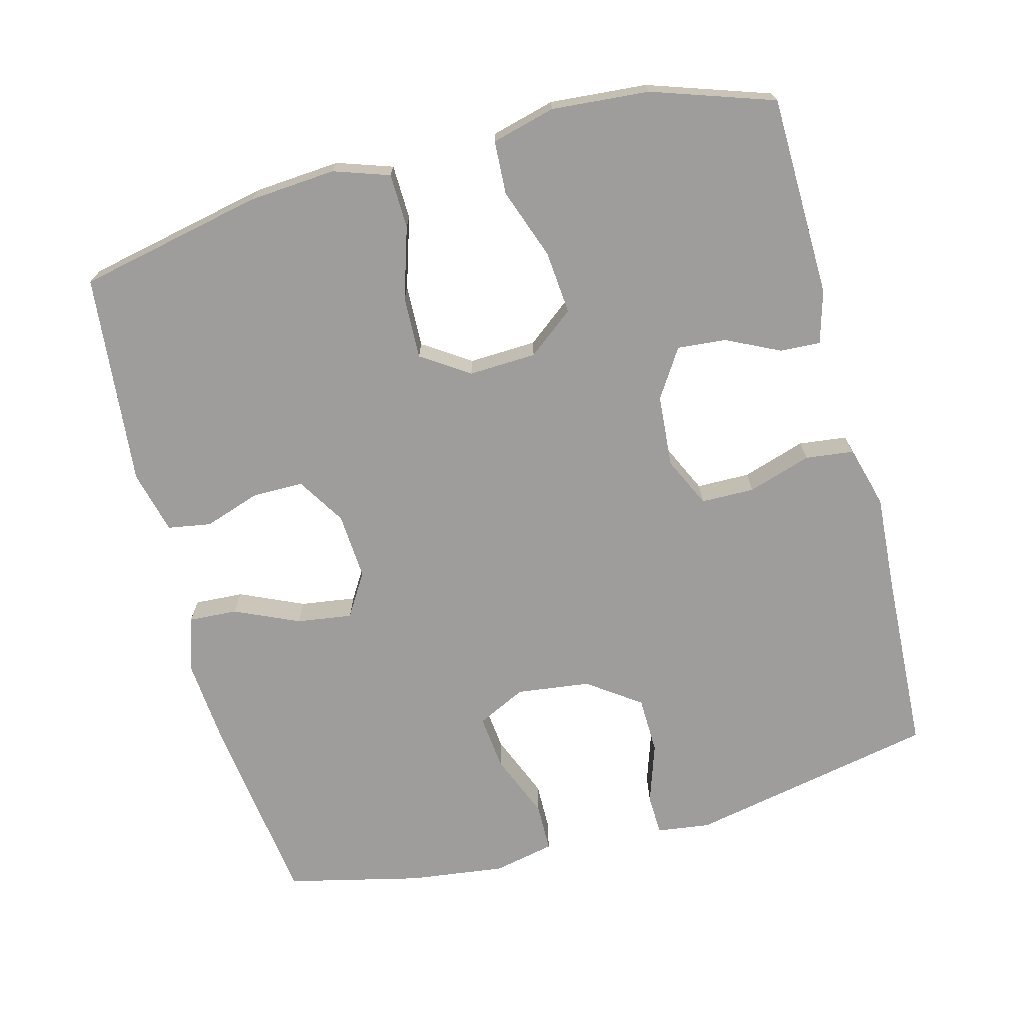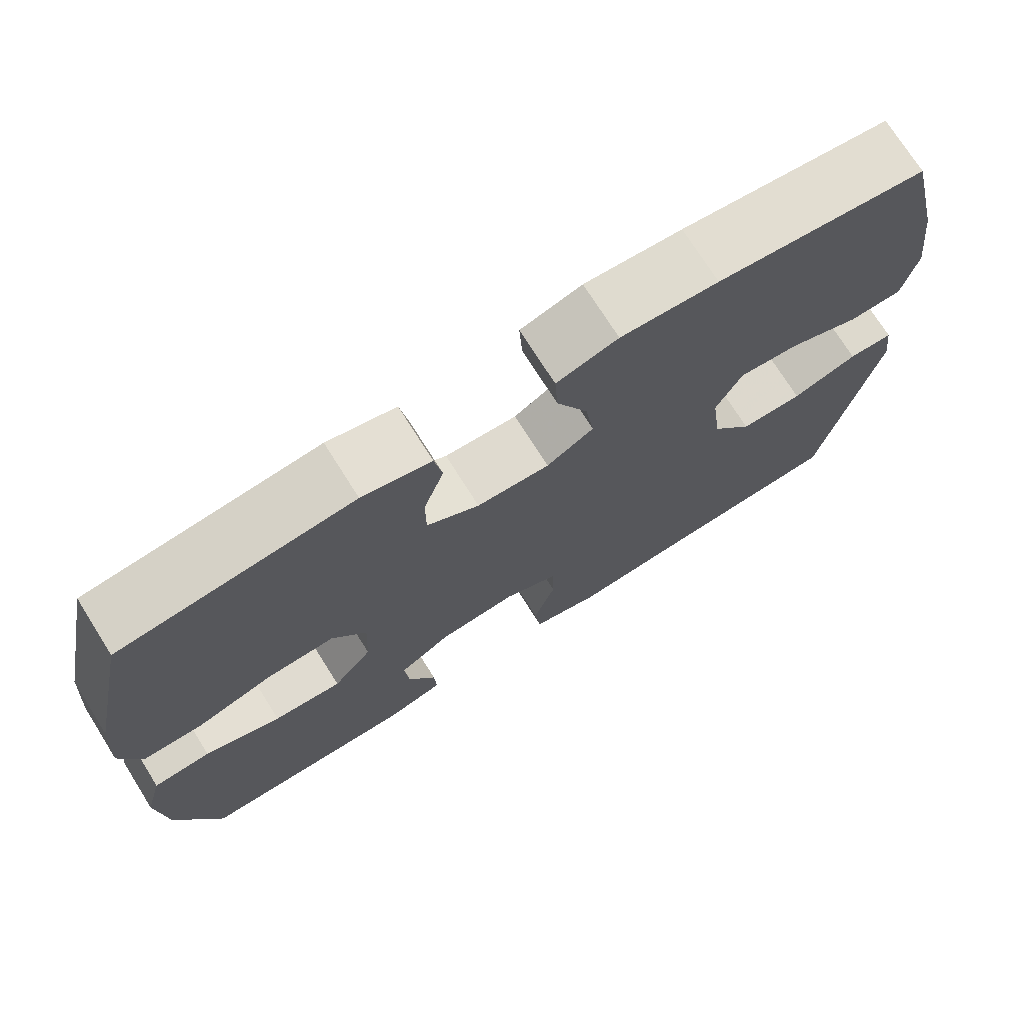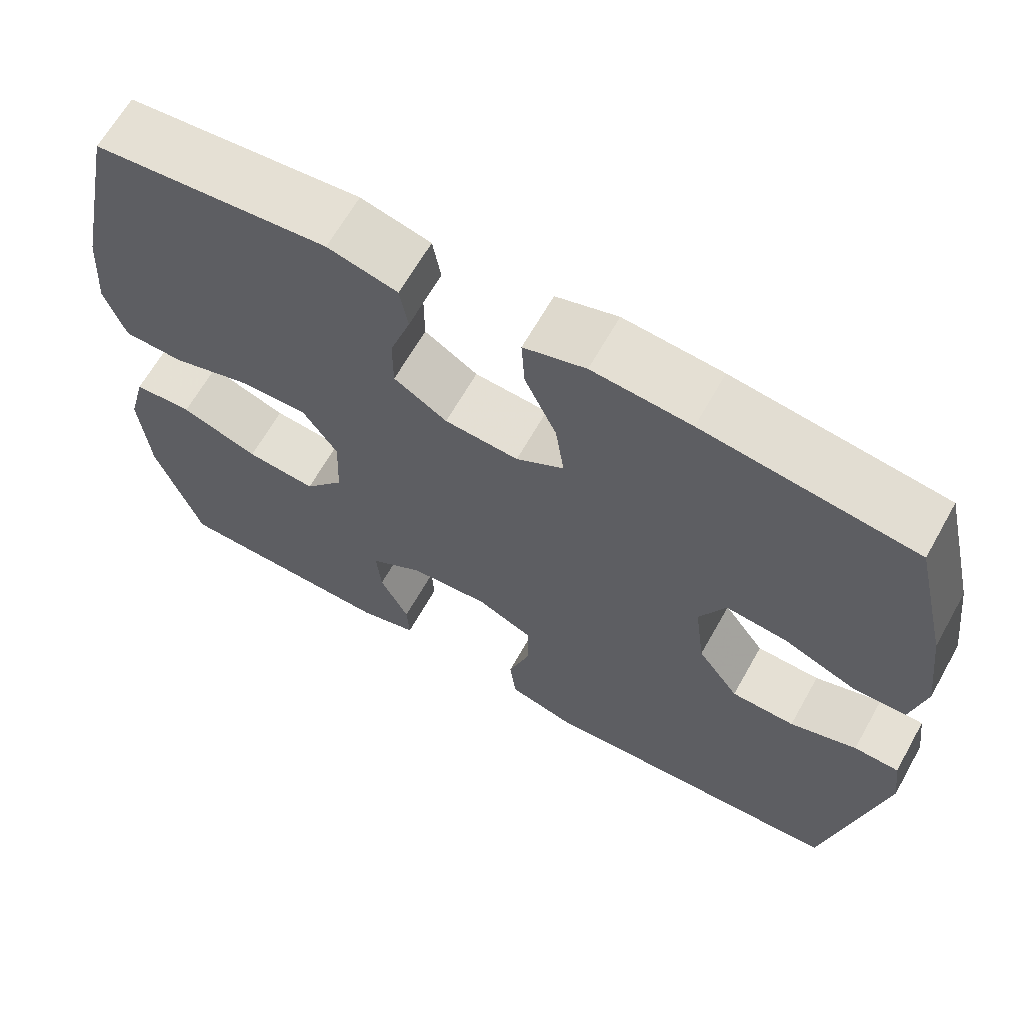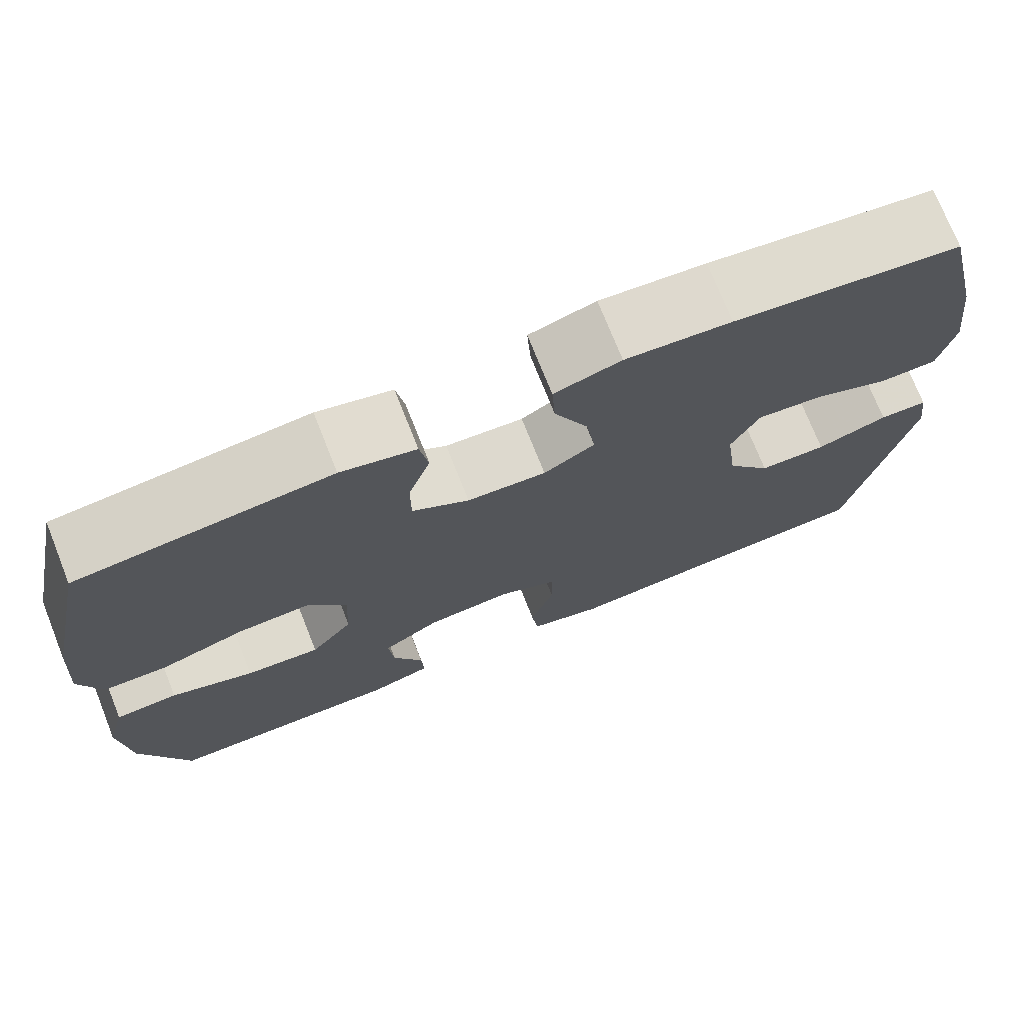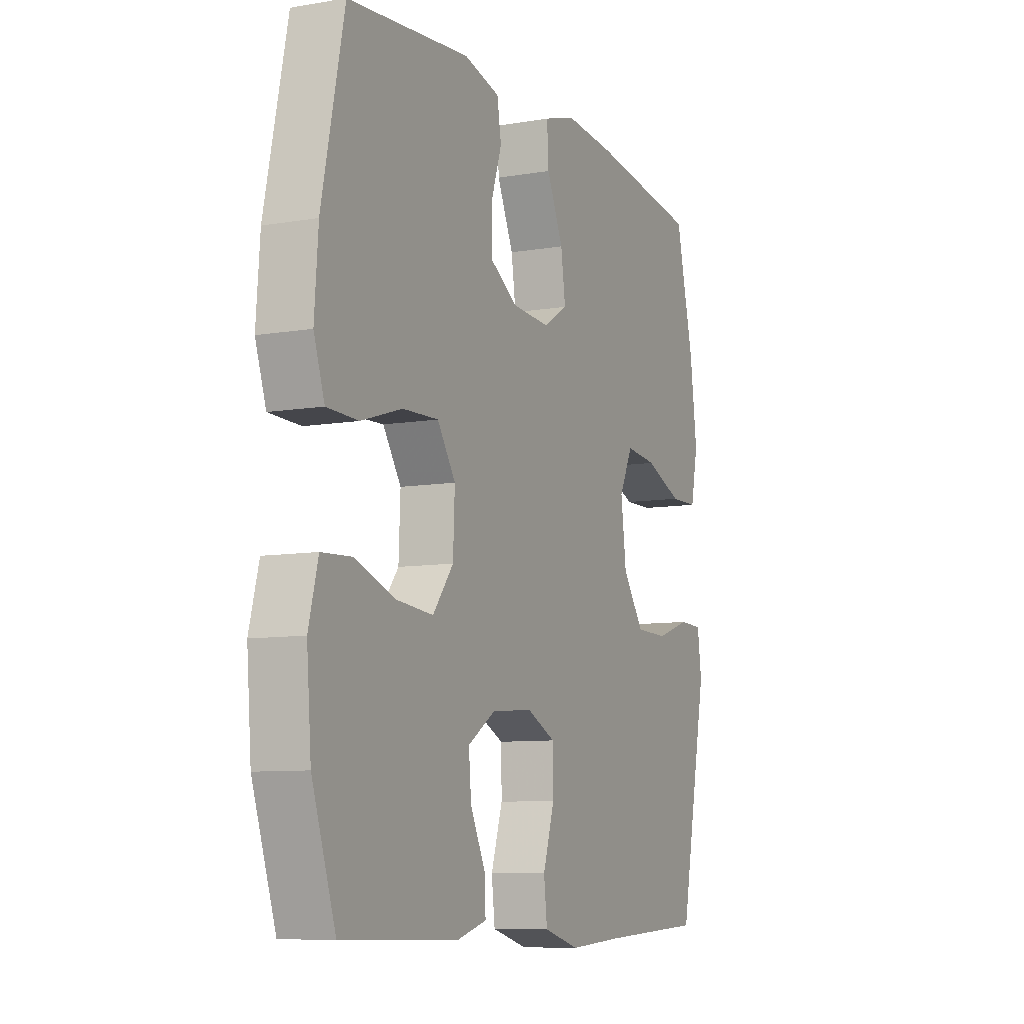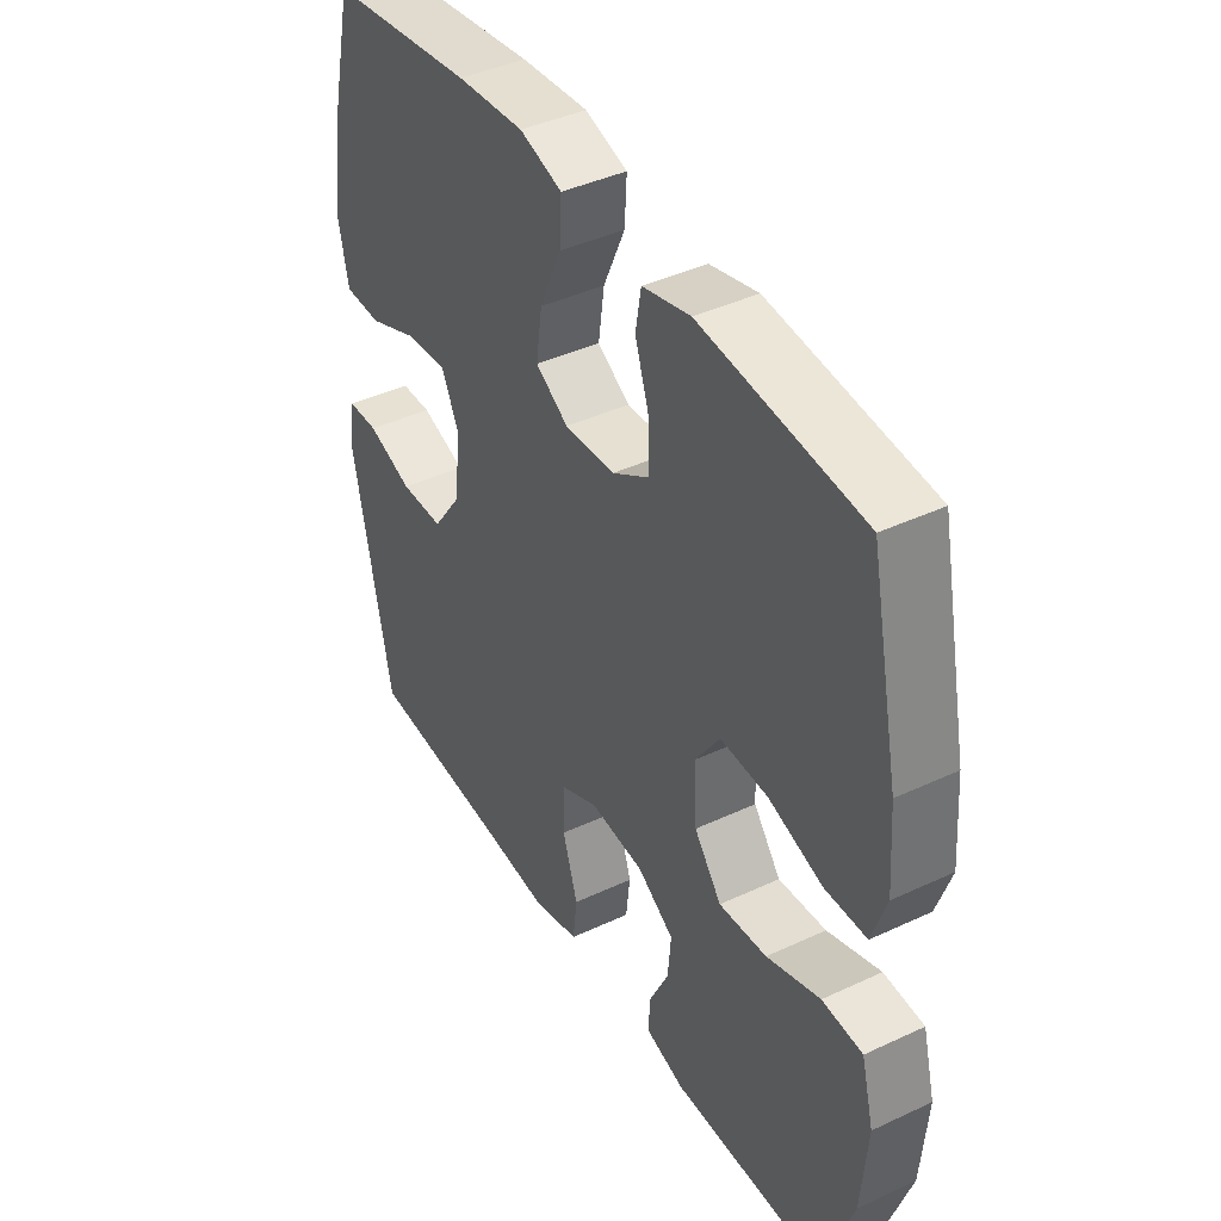
<metadata>
{"format":"obj","ext":"obj","renderer":"f3d","projection":"perspective","resolution":1024,"background":"white","views":[{"elev":-70.6,"azim":104.8,"up":"+Y"},{"elev":73.4,"azim":147.8,"up":"+Z"},{"elev":65.3,"azim":-150.6,"up":"+Z"},{"elev":73.8,"azim":158.3,"up":"+Z"},{"elev":-8.7,"azim":114.8,"up":"+Z"},{"elev":41.7,"azim":60.6,"up":"+Z"}]}
</metadata>
<code>
v -0.5 0.07 0.5
v -0.234 0.07 0.535
v -0.11 0.07 0.545
v -0.032 0.07 0.521
v -0.036 0.07 0.453
v -0.076 0.07 0.364
v -0.087 0.07 0.287
v -0.027 0.07 0.25
v 0.066 0.07 0.256
v 0.133 0.07 0.298
v 0.133 0.07 0.369
v 0.107 0.07 0.447
v 0.117 0.07 0.507
v 0.205 0.07 0.529
v 0.5 0.07 0.5
v 0.554 0.07 0.242
v 0.563 0.07 0.122
v 0.537 0.07 0.045
v 0.461 0.07 0.043
v 0.362 0.07 0.074
v 0.275 0.07 0.077
v 0.231 0.07 0.011
v 0.235 0.07 -0.083
v 0.285 0.07 -0.147
v 0.373 0.07 -0.139
v 0.471 0.07 -0.104
v 0.545 0.07 -0.108
v 0.568 0.07 -0.196
v 0.557 0.07 -0.331
v 0.5 0.07 -0.5
v 0.22 0.07 -0.506
v 0.147 0.07 -0.485
v 0.15 0.07 -0.429
v 0.186 0.07 -0.355
v 0.192 0.07 -0.287
v 0.125 0.07 -0.244
v 0.025 0.07 -0.236
v -0.045 0.07 -0.269
v -0.046 0.07 -0.343
v -0.018 0.07 -0.431
v -0.026 0.07 -0.498
v -0.113 0.07 -0.522
v -0.244 0.07 -0.513
v -0.5 0.07 -0.5
v -0.57 0.07 -0.154
v -0.56 0.07 -0.08
v -0.503 0.07 -0.078
v -0.419 0.07 -0.106
v -0.339 0.07 -0.104
v -0.287 0.07 -0.031
v -0.274 0.07 0.071
v -0.307 0.07 0.139
v -0.384 0.07 0.131
v -0.475 0.07 0.094
v -0.543 0.07 0.095
v -0.561 0.07 0.18
v -0.544 0.07 0.313
v -0.5 0 0.5
v -0.234 0 0.535
v -0.11 0 0.545
v -0.032 0 0.521
v -0.036 0 0.453
v -0.076 0 0.364
v -0.087 0 0.287
v -0.027 0 0.25
v 0.066 0 0.256
v 0.133 0 0.298
v 0.133 0 0.369
v 0.107 0 0.447
v 0.117 0 0.507
v 0.205 0 0.529
v 0.5 0 0.5
v 0.554 0 0.242
v 0.563 0 0.122
v 0.537 0 0.045
v 0.461 0 0.043
v 0.362 0 0.074
v 0.275 0 0.077
v 0.231 0 0.011
v 0.235 0 -0.083
v 0.285 0 -0.147
v 0.373 0 -0.139
v 0.471 0 -0.104
v 0.545 0 -0.108
v 0.568 0 -0.196
v 0.557 0 -0.331
v 0.5 0 -0.5
v 0.22 0 -0.506
v 0.147 0 -0.485
v 0.15 0 -0.429
v 0.186 0 -0.355
v 0.192 0 -0.287
v 0.125 0 -0.244
v 0.025 0 -0.236
v -0.045 0 -0.269
v -0.046 0 -0.343
v -0.018 0 -0.431
v -0.026 0 -0.498
v -0.113 0 -0.522
v -0.244 0 -0.513
v -0.5 0 -0.5
v -0.57 0 -0.154
v -0.56 0 -0.08
v -0.503 0 -0.078
v -0.419 0 -0.106
v -0.339 0 -0.104
v -0.287 0 -0.031
v -0.274 0 0.071
v -0.307 0 0.139
v -0.384 0 0.131
v -0.475 0 0.094
v -0.543 0 0.095
v -0.561 0 0.18
v -0.544 0 0.313
f 4 5 6
f 3 4 6
f 2 3 6
f 1 2 6
f 57 1 6
f 56 57 6
f 55 56 6
f 54 55 6
f 53 54 6
f 52 53 6 7
f 51 52 7 8
f 50 51 8 9
f 49 50 9 10
f 46 47 48
f 45 46 48
f 44 45 48
f 43 44 48
f 43 48 49
f 42 43 49
f 41 42 49
f 40 41 49
f 39 40 49
f 38 39 49
f 37 38 49 10
f 32 33 34
f 31 32 34
f 30 31 34
f 29 30 34
f 28 29 34
f 27 28 34
f 26 27 34
f 25 26 34
f 24 25 34 35
f 23 24 35 36
f 18 19 20
f 17 18 20
f 16 17 20
f 15 16 20
f 14 15 20
f 13 14 20
f 12 13 20
f 11 12 20
f 10 11 20 21
f 36 37 10
f 23 36 10
f 22 23 10
f 10 21 22
f 63 62 61
f 63 61 60
f 63 60 59
f 63 59 58
f 63 58 114
f 63 114 113
f 63 113 112
f 63 112 111
f 63 111 110
f 64 63 110 109
f 65 64 109 108
f 66 65 108 107
f 67 66 107 106
f 105 104 103
f 105 103 102
f 105 102 101
f 105 101 100
f 106 105 100
f 106 100 99
f 106 99 98
f 106 98 97
f 106 97 96
f 106 96 95
f 67 106 95 94
f 91 90 89
f 91 89 88
f 91 88 87
f 91 87 86
f 91 86 85
f 91 85 84
f 91 84 83
f 91 83 82
f 92 91 82 81
f 93 92 81 80
f 77 76 75
f 77 75 74
f 77 74 73
f 77 73 72
f 77 72 71
f 77 71 70
f 77 70 69
f 77 69 68
f 78 77 68 67
f 67 94 93
f 67 93 80
f 67 80 79
f 79 78 67
f 1 58 59 2
f 2 59 60 3
f 3 60 61 4
f 4 61 62 5
f 5 62 63 6
f 6 63 64 7
f 7 64 65 8
f 8 65 66 9
f 9 66 67 10
f 10 67 68 11
f 11 68 69 12
f 12 69 70 13
f 13 70 71 14
f 14 71 72 15
f 15 72 73 16
f 16 73 74 17
f 17 74 75 18
f 18 75 76 19
f 19 76 77 20
f 20 77 78 21
f 21 78 79 22
f 22 79 80 23
f 23 80 81 24
f 24 81 82 25
f 25 82 83 26
f 26 83 84 27
f 27 84 85 28
f 28 85 86 29
f 29 86 87 30
f 30 87 88 31
f 31 88 89 32
f 32 89 90 33
f 33 90 91 34
f 34 91 92 35
f 35 92 93 36
f 36 93 94 37
f 37 94 95 38
f 38 95 96 39
f 39 96 97 40
f 40 97 98 41
f 41 98 99 42
f 42 99 100 43
f 43 100 101 44
f 44 101 102 45
f 45 102 103 46
f 46 103 104 47
f 47 104 105 48
f 48 105 106 49
f 49 106 107 50
f 50 107 108 51
f 51 108 109 52
f 52 109 110 53
f 53 110 111 54
f 54 111 112 55
f 55 112 113 56
f 56 113 114 57
f 57 114 58 1

</code>
